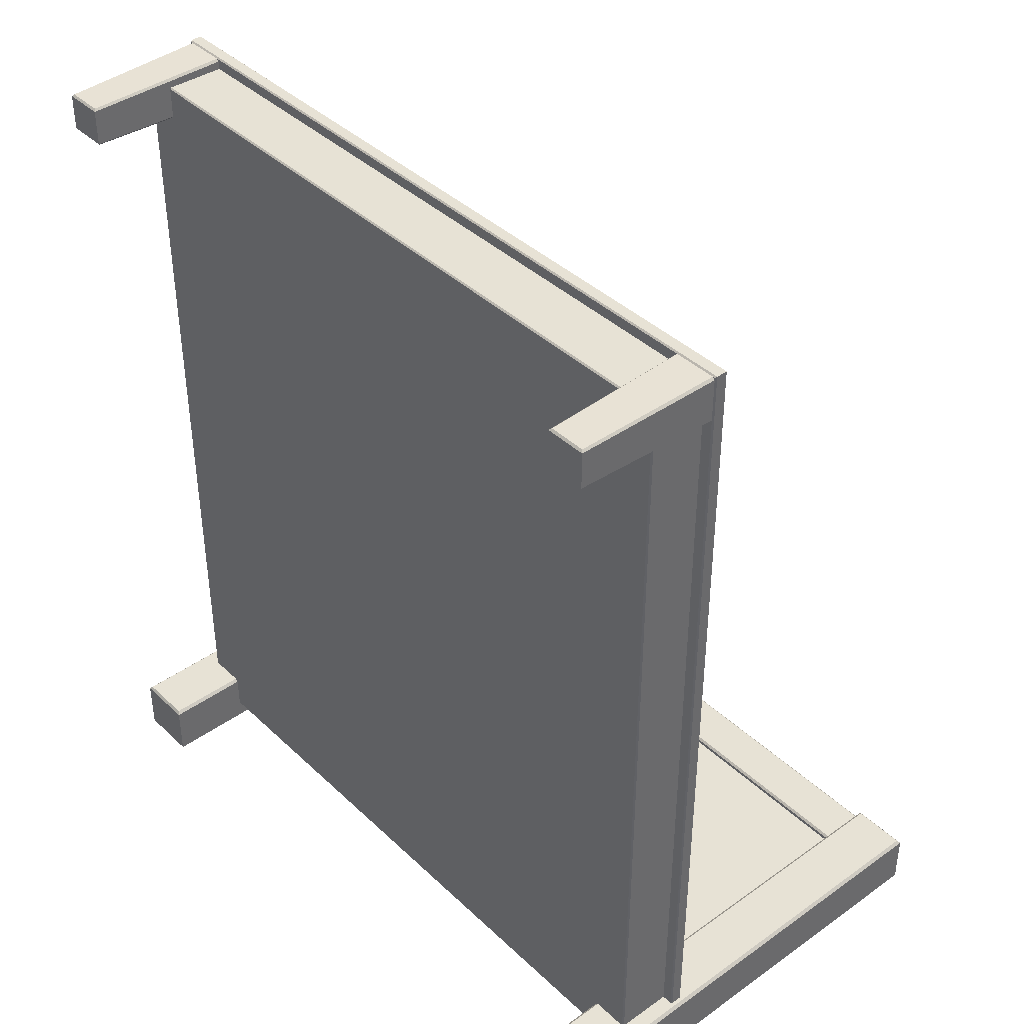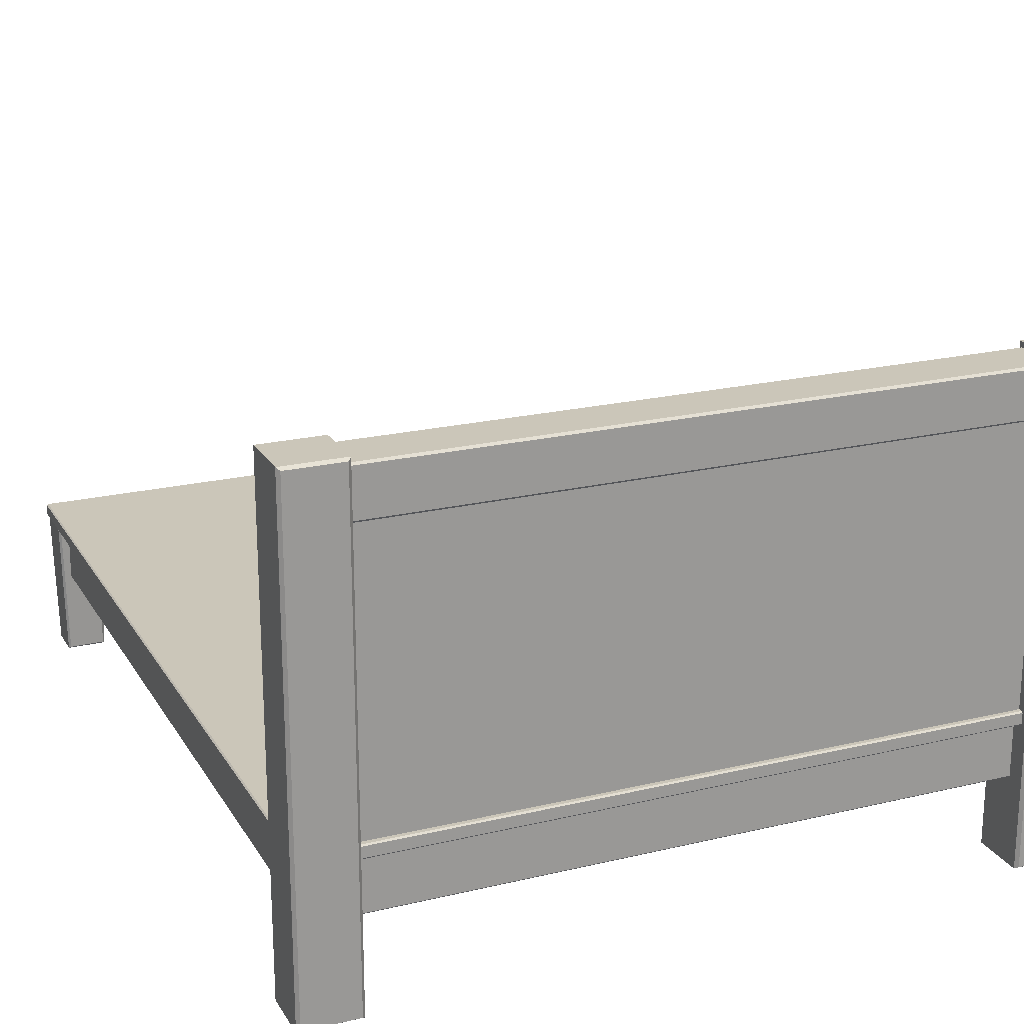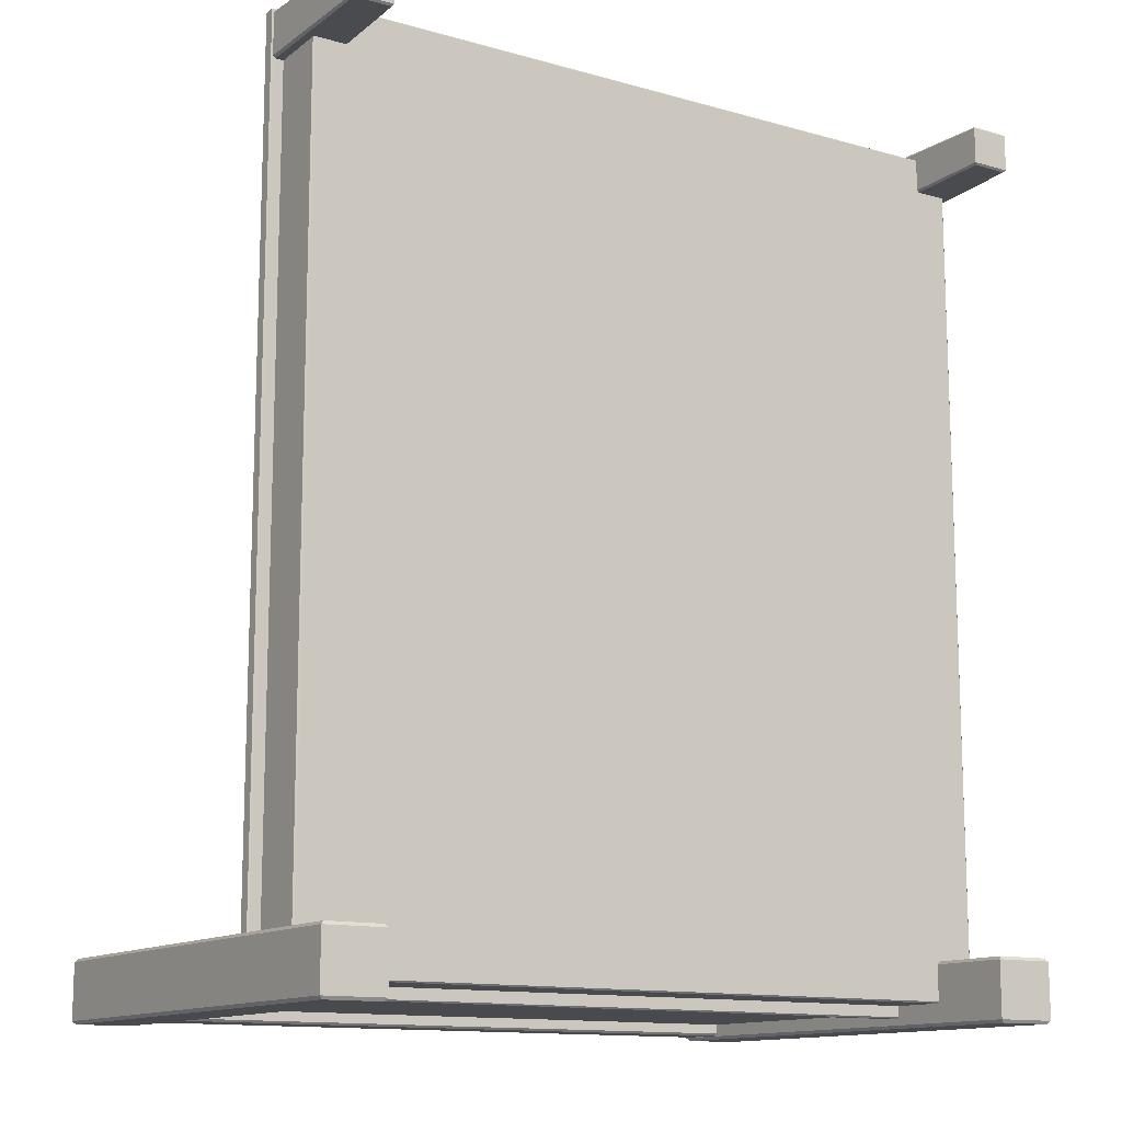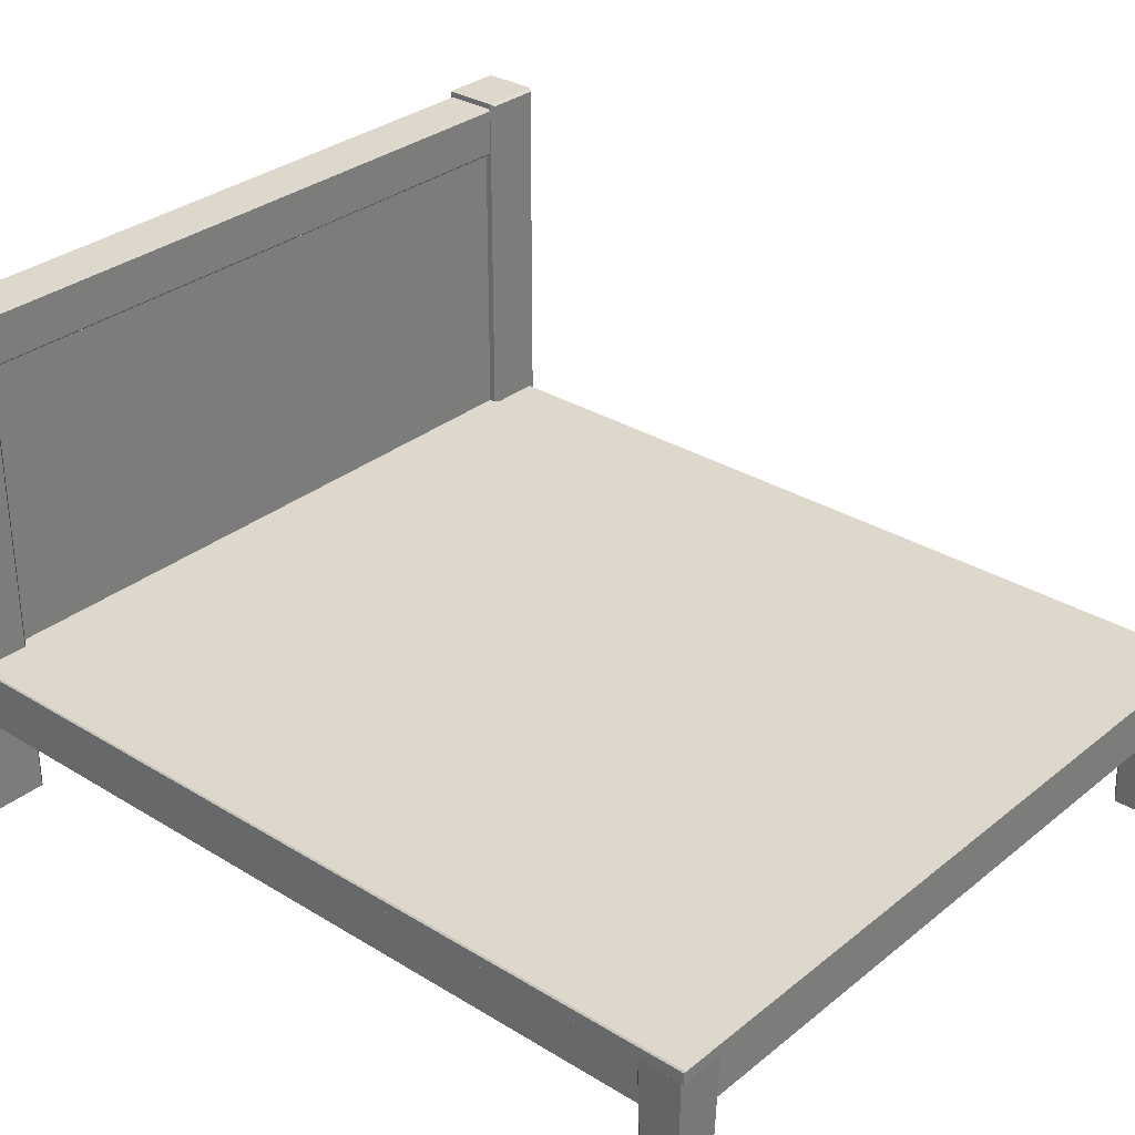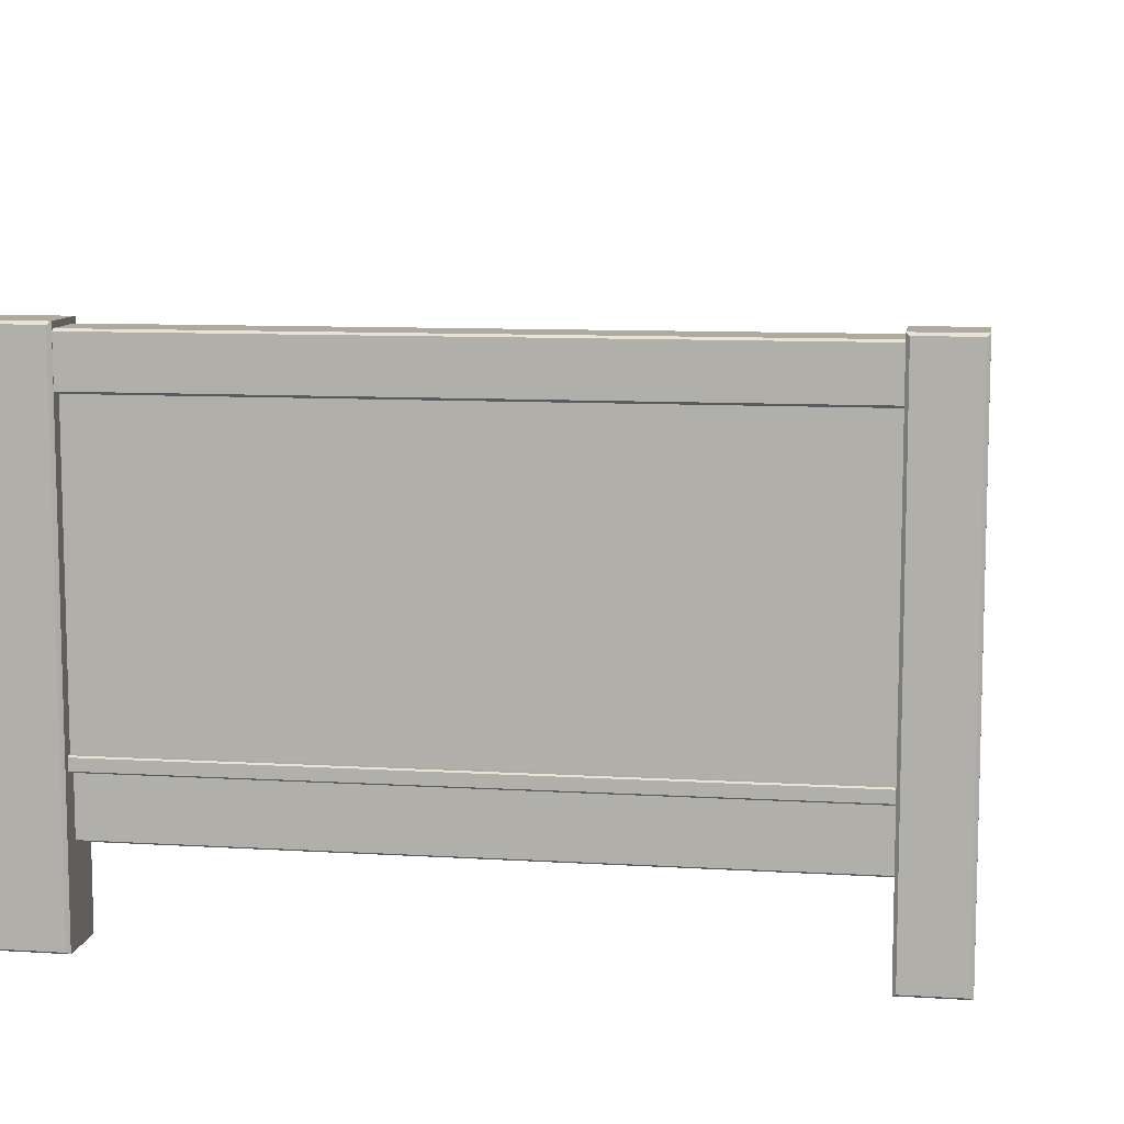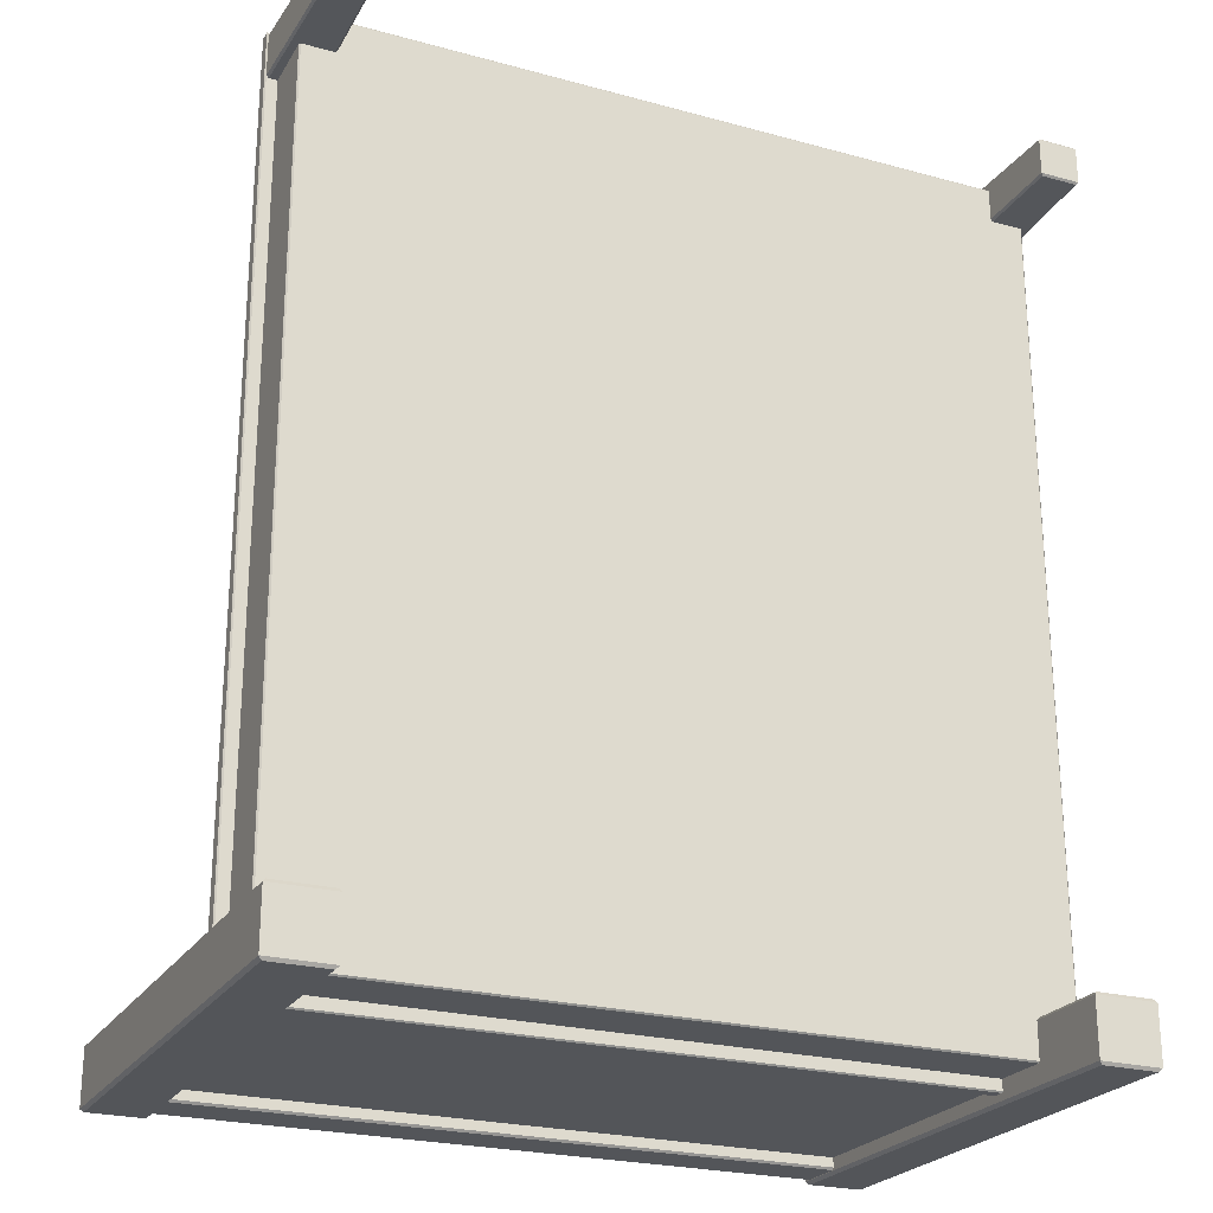
<metadata>
{"format":"obj","ext":"obj","renderer":"f3d","projection":"perspective","resolution":1024,"background":"white","views":[{"elev":40.3,"azim":48.9,"up":"+Z"},{"elev":21.0,"azim":156.9,"up":"+Y"},{"elev":-13.0,"azim":-32.8,"up":"+Z"},{"elev":31.1,"azim":-48.8,"up":"+Y"},{"elev":9.5,"azim":-170.9,"up":"+Y"},{"elev":-24.0,"azim":-24.4,"up":"+Z"}]}
</metadata>
<code>
v 146.5 2.176 -158.3
v 145.3 2.998 -157.2
v 146.5 193.2 -158.3
v 145.3 192.2 -157.2
v 123.2 2.176 -158.3
v 124.3 2.998 -157.2
v 124.3 192.2 -157.2
v 123.2 193.2 -158.3
v 145.3 192.2 -180.5
v 146.5 193.2 -179.3
v 146.5 2.176 -179.3
v 145.3 2.998 -180.5
v 123.2 193.2 -179.3
v 124.3 192.2 -180.5
v 123.2 2.176 -179.3
v 124.3 2.998 -180.5
v -146.5 2.176 -158.3
v -145.3 2.998 -157.2
v -146.5 193.2 -158.3
v -145.3 192.2 -157.2
v -123.2 2.176 -158.3
v -124.3 2.998 -157.2
v -124.3 192.2 -157.2
v -123.2 193.2 -158.3
v -145.3 192.2 -180.5
v -146.5 193.2 -179.3
v -146.5 2.176 -179.3
v -145.3 2.998 -180.5
v -123.2 193.2 -179.3
v -124.3 192.2 -180.5
v -123.2 2.176 -179.3
v -124.3 2.998 -180.5
v 142 2.233 156.7
v 141.2 2.941 157.5
v 143.3 57.83 157.8
v 142.4 57.83 158.7
v 126.6 2.233 156.7
v 127.4 2.941 157.5
v 126.2 57.83 158.7
v 125.3 57.83 157.8
v 142.4 57.83 140.8
v 143.3 57.83 141.7
v 142 2.233 142.8
v 141.2 2.941 142
v 125.3 57.83 141.7
v 126.2 57.83 140.8
v 126.6 2.233 142.8
v 127.4 2.941 142
v -142 2.233 156.7
v -141.2 2.941 157.5
v -143.3 57.83 157.8
v -142.4 57.83 158.7
v -126.6 2.233 156.7
v -127.4 2.941 157.5
v -126.2 57.83 158.7
v -125.3 57.83 157.8
v -142.4 57.83 140.8
v -143.3 57.83 141.7
v -142 2.233 142.8
v -141.2 2.941 142
v -125.3 57.83 141.7
v -126.2 57.83 140.8
v -126.6 2.233 142.8
v -127.4 2.941 142
v -123.2 62.24 -160.9
v 123.2 62.24 -160.9
v -123.2 172.8 -160.9
v 123.2 172.8 -160.9
v -123.2 172.8 -174.7
v 123.2 172.8 -174.7
v -123.2 62.24 -174.7
v 123.2 62.24 -174.7
v -124.3 171.9 -159.5
v -124.3 172.8 -158.6
v 124.3 172.8 -158.6
v 124.3 171.9 -159.5
v -124.3 190.3 -158.6
v -124.3 191.1 -159.5
v 124.3 191.1 -159.5
v 124.3 190.3 -158.6
v -124.3 191.1 -178.3
v -124.3 190.3 -179.2
v 124.3 191.1 -178.3
v 124.3 190.3 -179.2
v -124.3 172.8 -179.2
v -124.3 171.9 -178.3
v 124.3 171.9 -178.3
v 124.3 172.8 -179.2
v -139.2 57.83 154.6
v -139.2 57.83 -172.3
v 139.2 57.83 -172.3
v 139.2 57.83 154.6
v -143.8 58.36 159.2
v -143.3 57.83 158.7
v -143.3 57.83 -176.3
v -143.8 58.36 -176.9
v -143.3 63.12 158.7
v -143.8 62.59 159.2
v -143.8 62.59 -176.9
v -143.3 63.12 -176.3
v 143.8 62.59 -176.9
v 143.3 63.12 -176.3
v 143.3 57.83 -176.3
v 143.8 58.36 -176.9
v 143.3 57.83 158.7
v 143.8 58.36 159.2
v 143.8 62.59 159.2
v 143.3 63.12 158.7
v -138.6 35.34 154.1
v -139.2 35.91 154.6
v 139.2 35.91 154.6
v 138.6 35.34 154.1
v -138.6 35.34 -171.7
v -139.2 35.91 -172.3
v 138.6 35.34 -171.7
v 139.2 35.91 -172.3
v -143.8 58.36 -8.825
v -143.3 57.83 -8.825
v -139.2 57.83 -8.825
v -139.2 35.91 -8.825
v -138.6 35.34 -8.825
v 138.6 35.34 -8.825
v 139.2 35.91 -8.825
v 139.2 57.83 -8.825
v 143.3 57.83 -8.825
v 143.8 58.36 -8.825
v 143.8 62.59 -8.825
v 143.3 63.12 -8.825
v -143.3 63.12 -8.825
v -143.8 62.59 -8.825
v 3.388 35.91 154.6
v 3.388 35.34 154.1
v 3.388 35.34 -8.825
v 3.388 35.34 -171.7
v 3.388 35.91 -172.3
v 3.388 57.83 -172.3
v 3.388 57.83 -176.3
v 3.388 58.36 -176.9
v 3.388 62.59 -176.9
v 3.388 63.12 -176.3
v 3.388 63.12 -8.825
v 3.388 63.12 158.7
v 3.388 62.59 159.2
v 3.388 58.36 159.2
v 3.388 57.83 158.7
v 3.388 57.83 154.6
f 4 7 6 2
f 12 16 14 9
f 8 13 15 5
f 10 3 1 11
f 1 2 6 5
f 1 3 4 2
f 6 7 8 5
f 10 11 12 9
f 14 16 15 13
f 11 1 5 15
f 11 15 16 12
f 14 13 10 9
f 8 7 4 3
f 13 8 3 10
f 20 18 22 23
f 28 25 30 32
f 24 21 31 29
f 26 27 17 19
f 17 21 22 18
f 17 18 20 19
f 22 21 24 23
f 26 25 28 27
f 30 29 31 32
f 27 31 21 17
f 27 28 32 31
f 30 25 26 29
f 24 19 20 23
f 29 26 19 24
f 36 39 38 34
f 44 48 46 41
f 40 45 47 37
f 42 35 33 43
f 33 34 38 37
f 33 35 36 34
f 38 39 40 37
f 42 43 44 41
f 46 48 47 45
f 43 33 37 47
f 43 47 48 44
f 52 50 54 55
f 60 57 62 64
f 56 53 63 61
f 58 59 49 51
f 49 53 54 50
f 49 50 52 51
f 54 53 56 55
f 58 57 60 59
f 62 61 63 64
f 59 63 53 49
f 59 60 64 63
f 65 66 68 67
f 69 70 72 71
f 74 73 76 75
f 78 77 80 79
f 82 81 83 84
f 86 85 88 87
f 74 75 80 77
f 78 79 83 81
f 82 84 88 85
f 86 87 76 73
f 144 145 105 106
f 94 93 117 118
f 137 138 104 103
f 142 143 107 108
f 98 97 129 130
f 139 140 102 101
f 127 128 108 107
f 125 126 106 105
f 130 117 93 98
f 139 101 104 138
f 106 126 127 107
f 144 106 107 143
f 119 89 94 118
f 128 141 142 108
f 91 136 137 103
f 92 124 125 105
f 146 92 105 145
f 109 110 120 121
f 131 132 112 111
f 111 112 122 123
f 134 135 116 115
f 146 131 111 92
f 136 91 116 135
f 133 122 112 132
f 111 123 124 92
f 120 110 89 119
f 118 117 96 95
f 90 119 118 95
f 114 120 119 90
f 121 120 114 113
f 134 115 122 133
f 123 122 115 116
f 124 123 116 91
f 125 124 91 103
f 103 104 126 125
f 127 126 104 101
f 101 102 128 127
f 102 140 141 128
f 130 129 100 99
f 96 117 130 99
f 110 109 132 131
f 121 133 132 109
f 113 134 133 121
f 113 114 135 134
f 90 136 135 114
f 137 136 90 95
f 95 96 138 137
f 99 139 138 96
f 99 100 140 139
f 141 140 100 129
f 142 141 129 97
f 97 98 143 142
f 93 144 143 98
f 93 94 145 144
f 89 146 145 94
f 110 131 146 89

</code>
